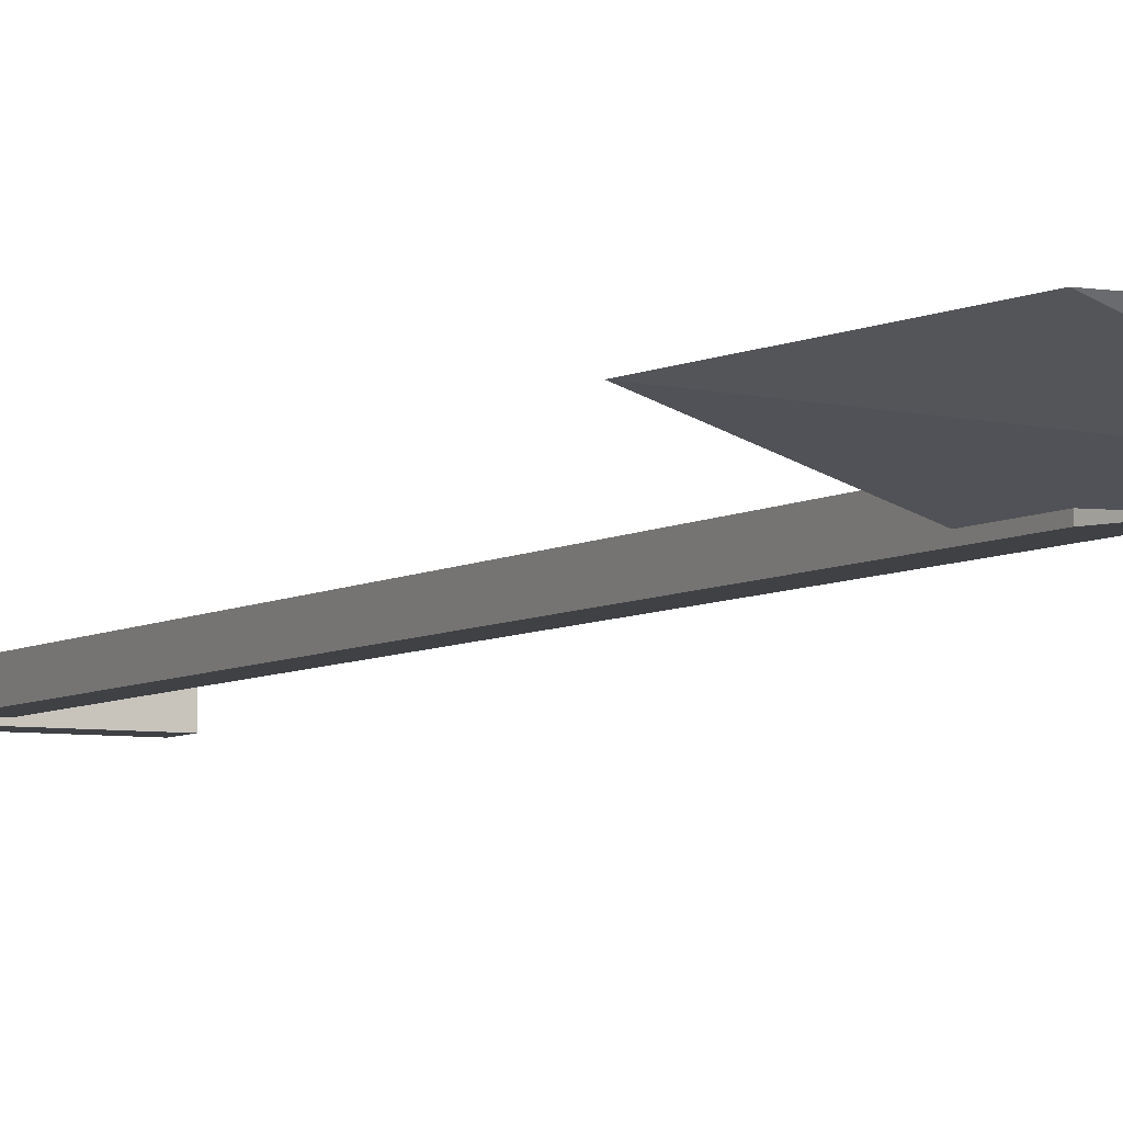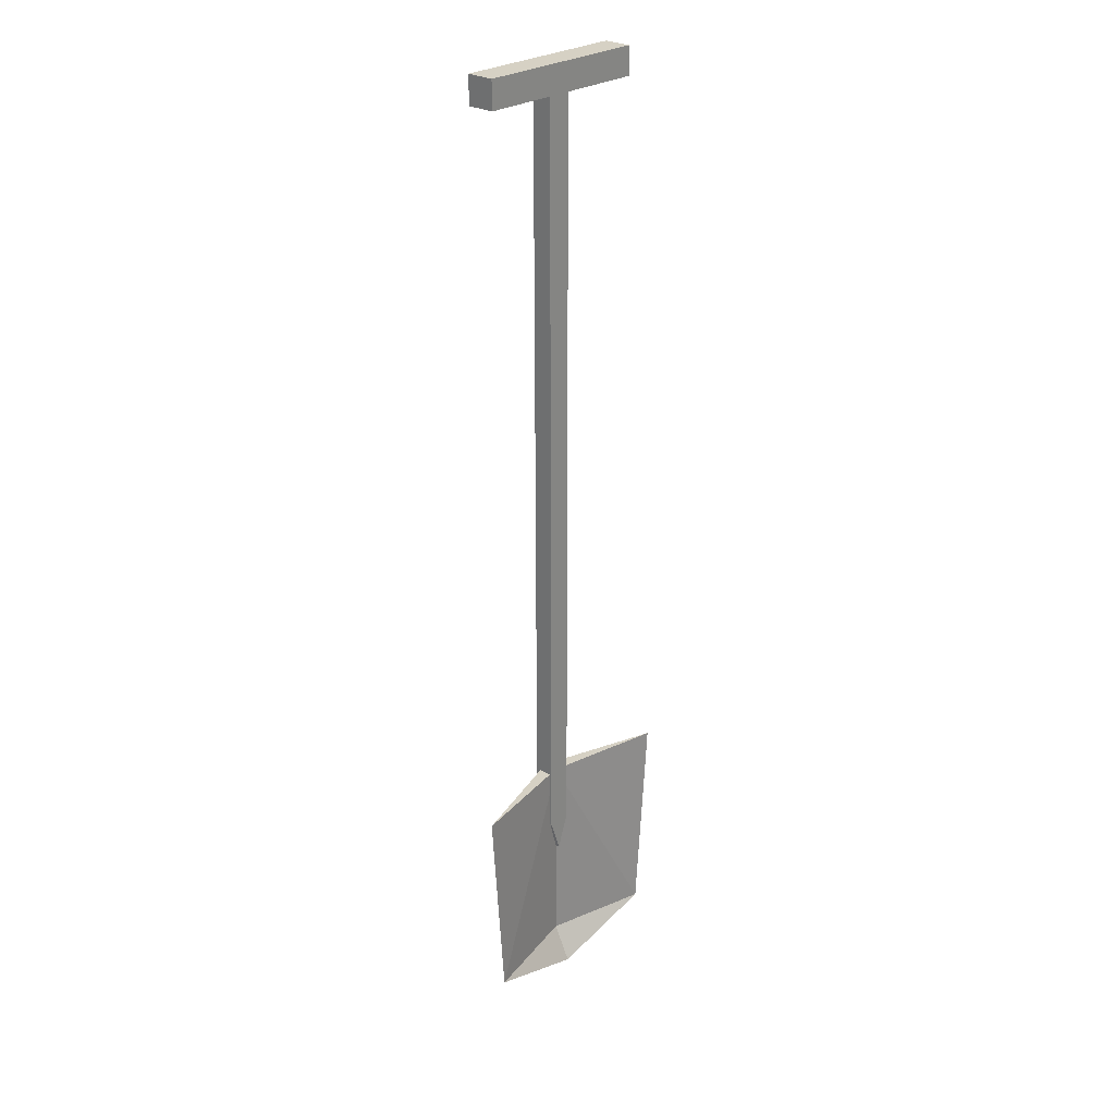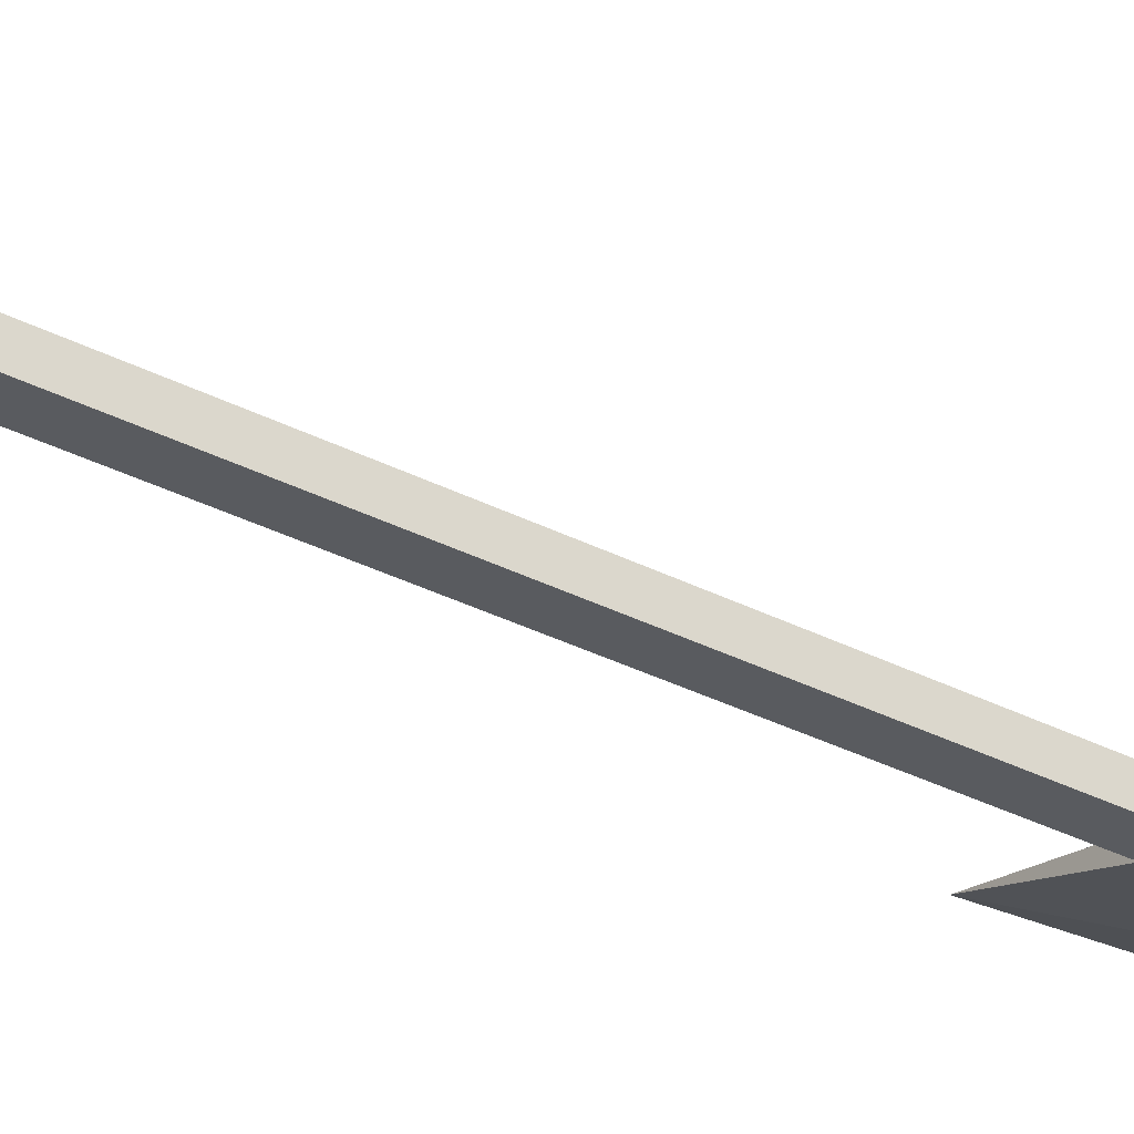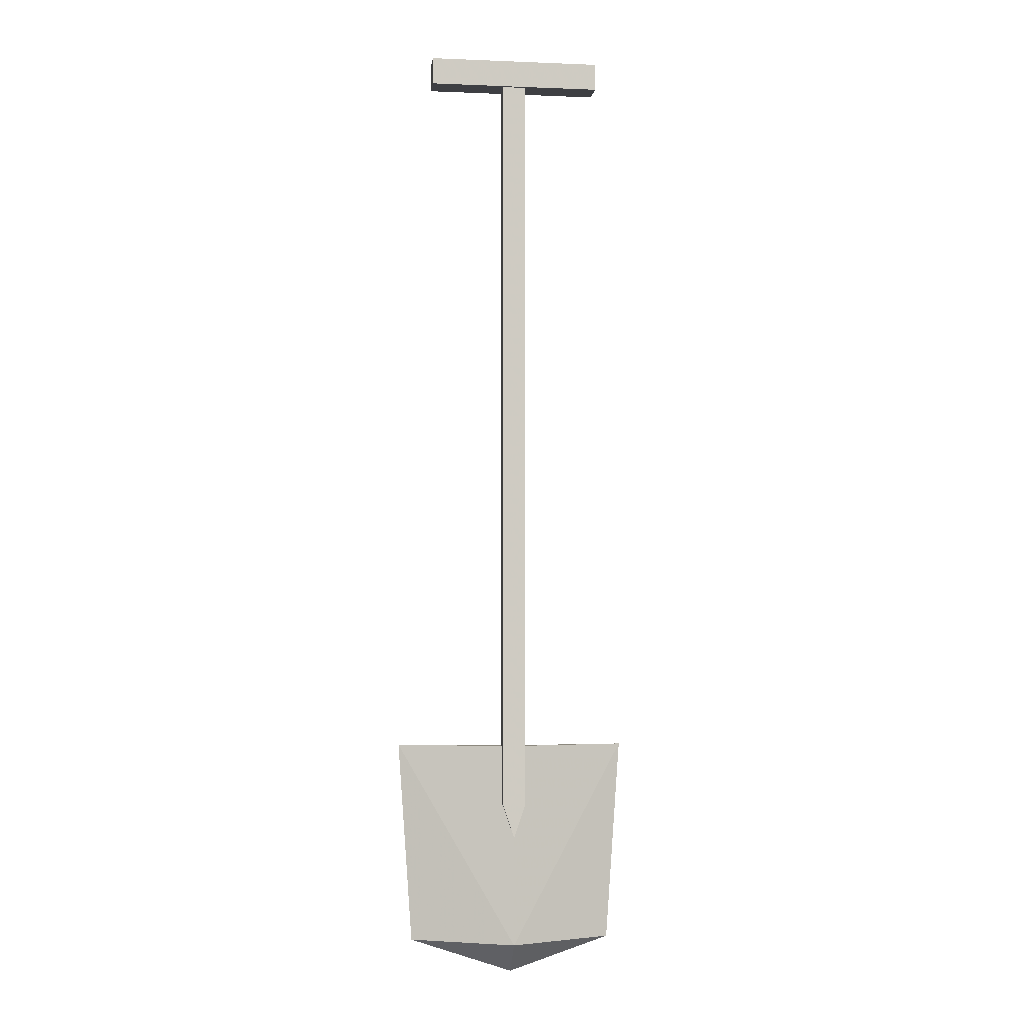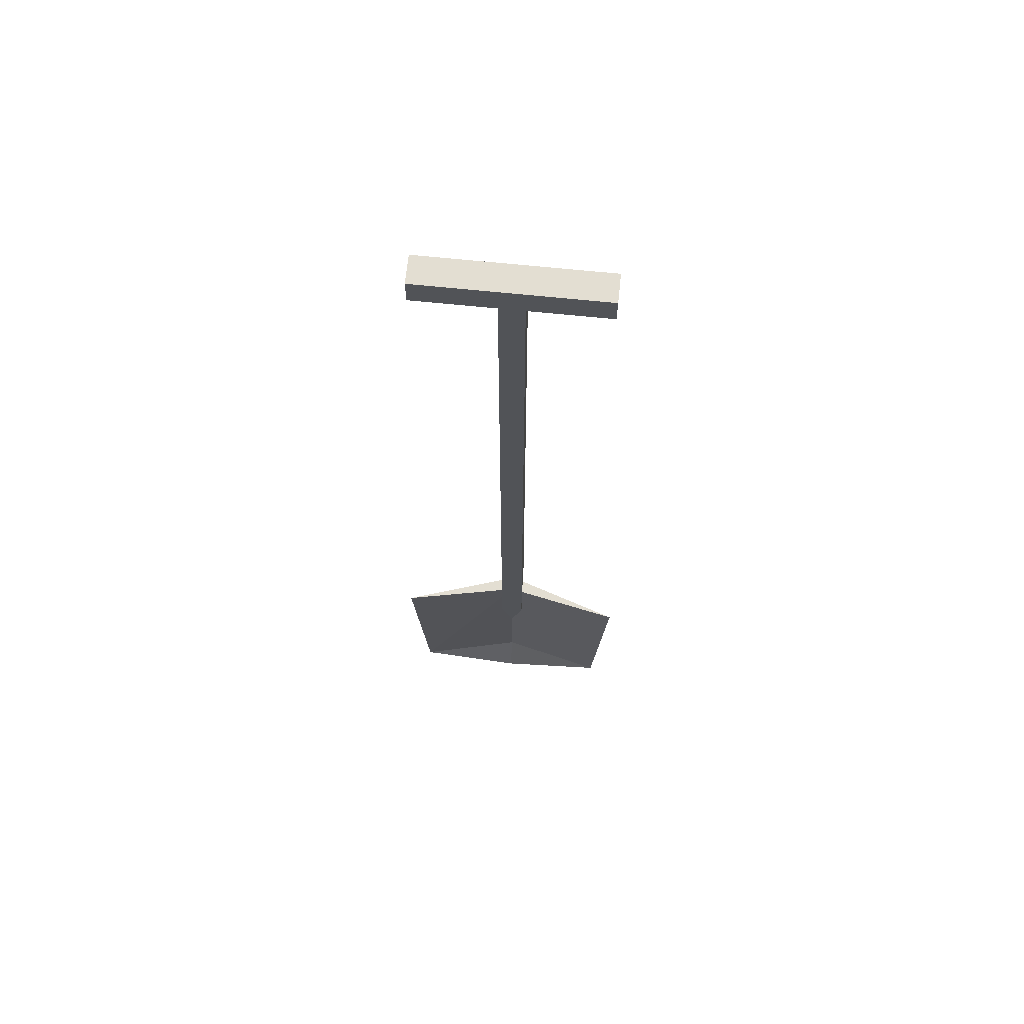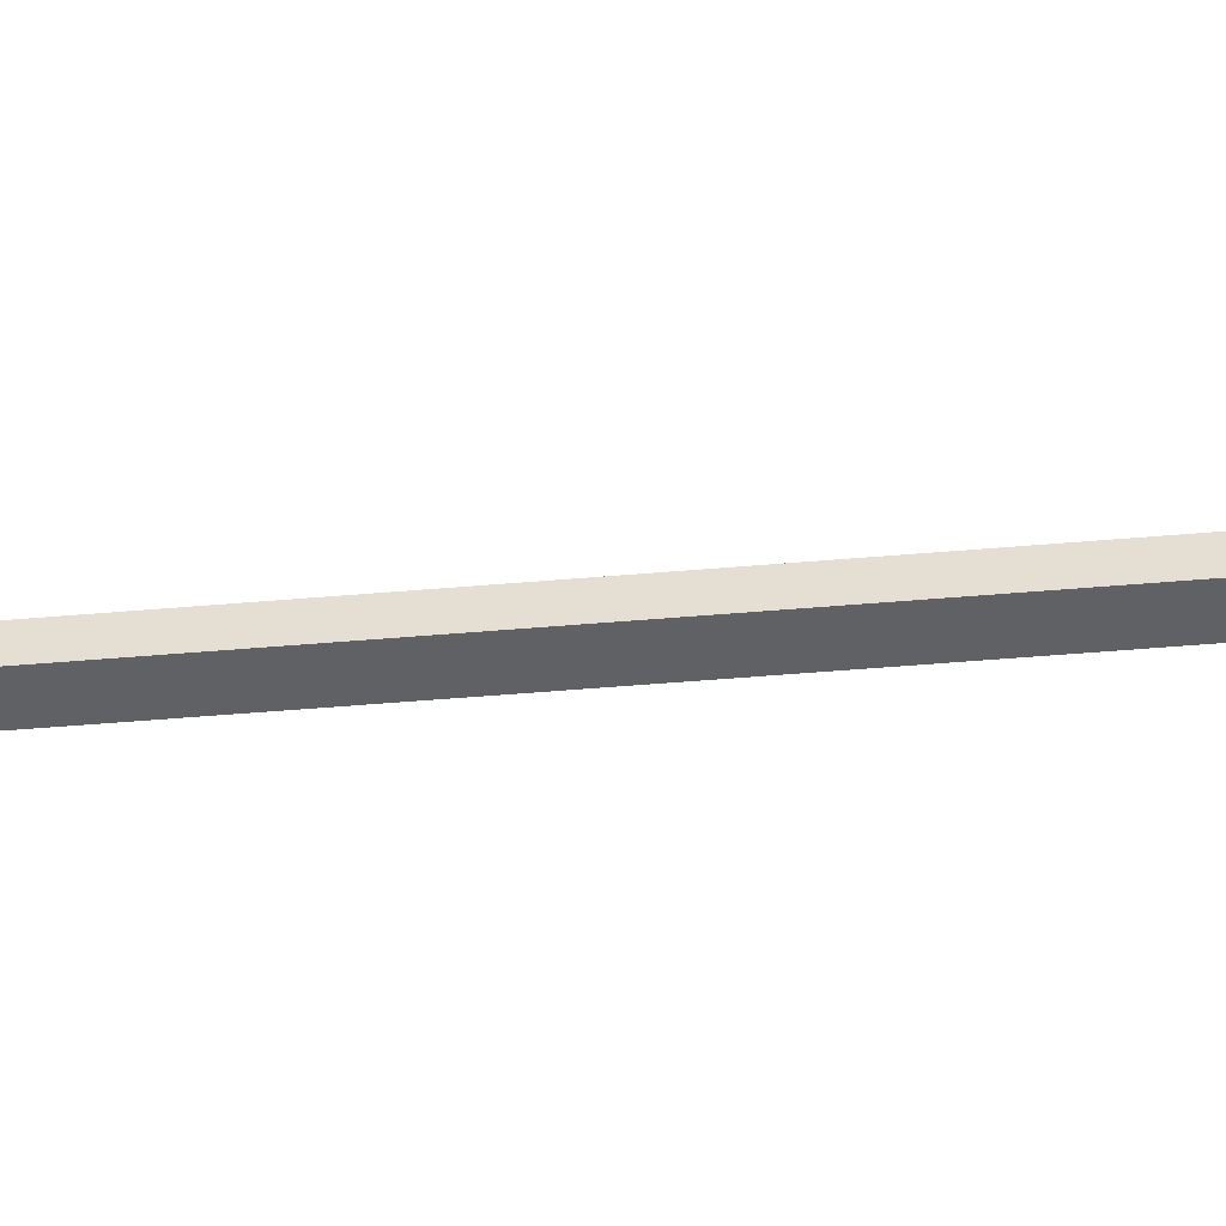
<metadata>
{"format":"obj","ext":"obj","renderer":"f3d","projection":"perspective","resolution":1024,"background":"white","views":[{"elev":-5.6,"azim":-28.0,"up":"+Z"},{"elev":26.9,"azim":-47.1,"up":"+Y"},{"elev":-32.1,"azim":-126.3,"up":"+Z"},{"elev":-4.3,"azim":172.7,"up":"+Y"},{"elev":67.6,"azim":5.9,"up":"+Y"},{"elev":-50.1,"azim":-84.6,"up":"+Z"}]}
</metadata>
<code>
o shovel_001_Plane.006
v 0.1391 -0.1139 0.05109
v 0.1586 0.1586 0.05109
v 0 -0.1586 0.04307
v 0 0.1586 0
v 0 0.03139 0.02539
v 0 -0.1112 0.01954
v 0 0.1586 0.01954
v 0 -0.1166 0
v 0 1.124 0.02539
v 0 0.03139 -0.001525
v 0 1.124 -0.001525
v 0.01574 0.07747 0.02539
v 0.01574 1.124 0.02539
v 0.01574 0.07747 -0.001525
v 0.01574 1.124 -0.001525
v 0.1175 1.137 0.031
v 0.1175 1.1 0.031
v 0.1175 1.137 -0.005819
v 0.1175 1.1 -0.005819
v -0.1391 -0.1139 0.05109
v -0.1586 0.1586 0.05109
v -0.01574 0.07747 0.02539
v -0.01574 1.124 0.02539
v -0.01574 0.07747 -0.001525
v -0.01574 1.124 -0.001525
v -0.1175 1.137 0.031
v -0.1175 1.1 0.031
v -0.1175 1.137 -0.005819
v -0.1175 1.1 -0.005819
f 8 4 2 1
f 1 2 7 6
f 2 4 7
f 3 1 6
f 3 8 1
f 19 29 28 18
f 14 15 13 12
f 10 24 25 11 15 14
f 10 14 12 5
f 22 5 12 13 9 23
f 19 18 16 17
f 17 27 29 19
f 28 26 16 18
f 8 20 21 4
f 20 6 7 21
f 21 7 4
f 3 6 20
f 3 20 8
f 24 22 23 25
f 10 5 22 24
f 29 27 26 28
f 27 17 16 26

</code>
